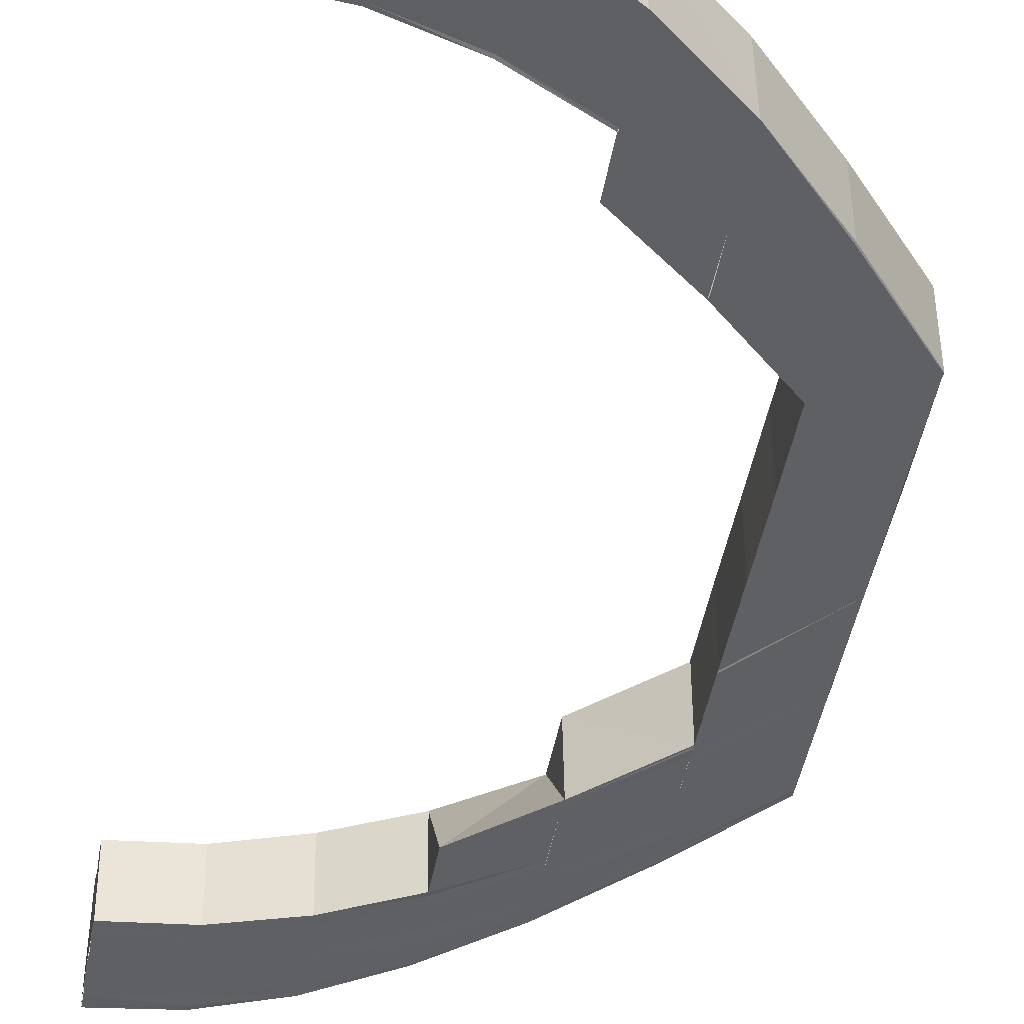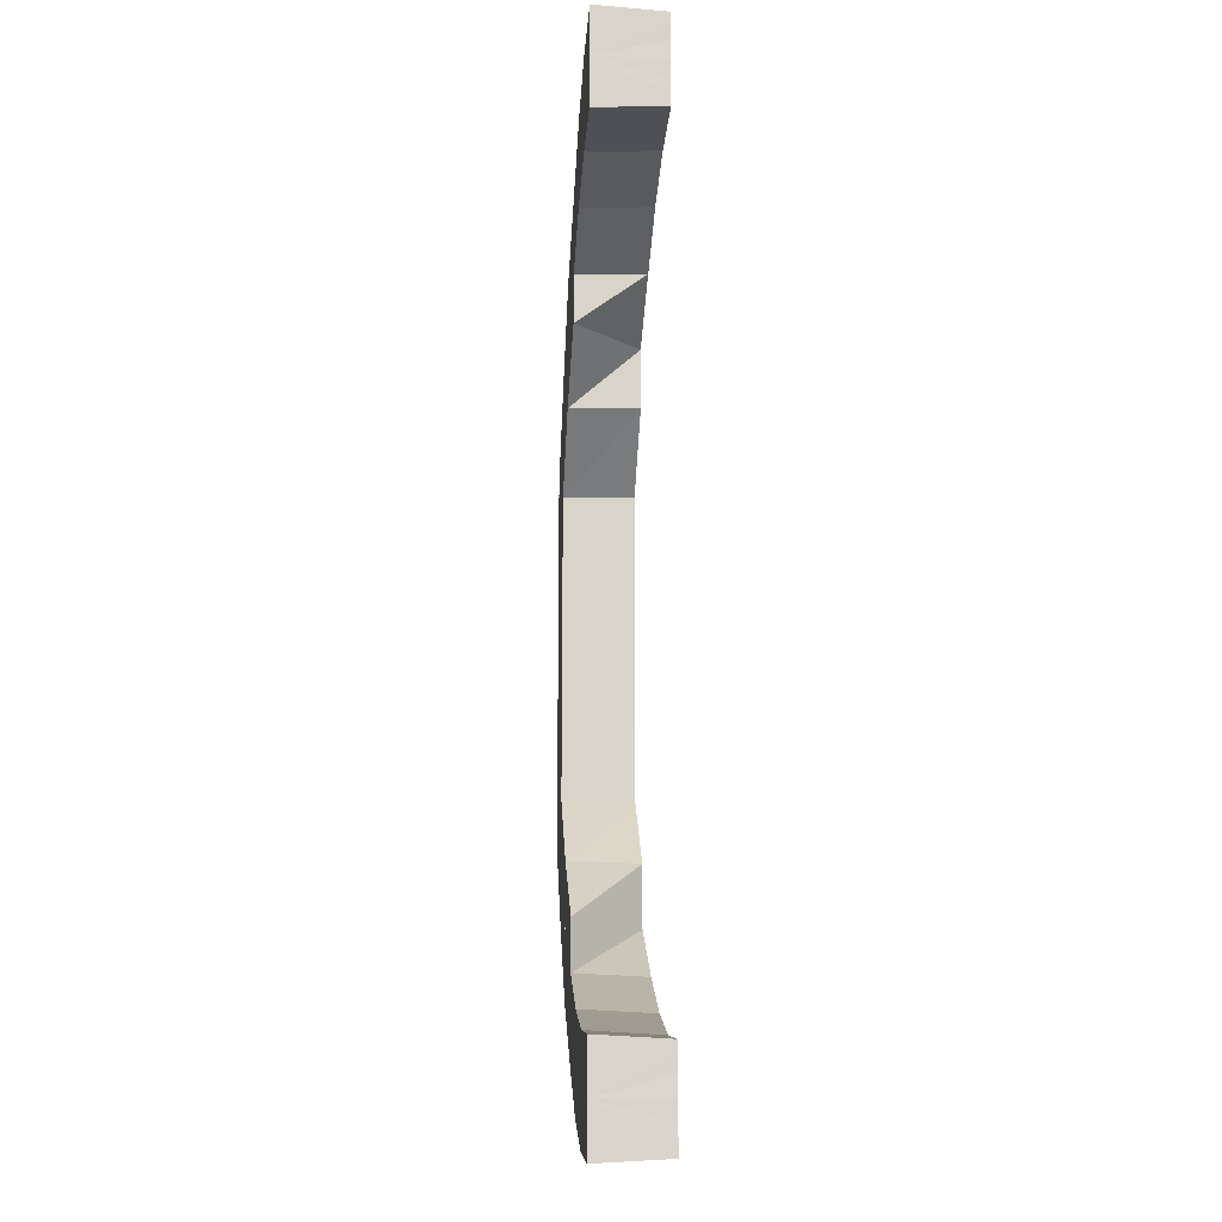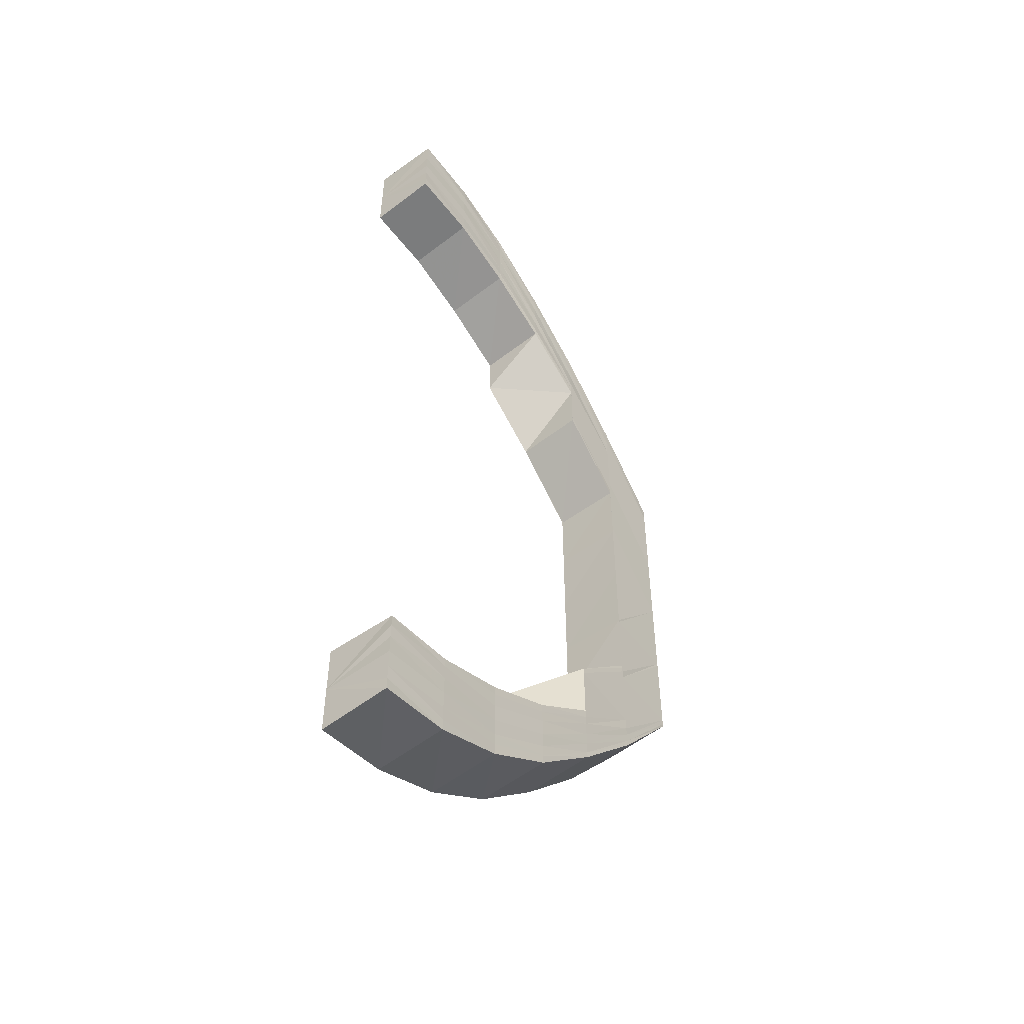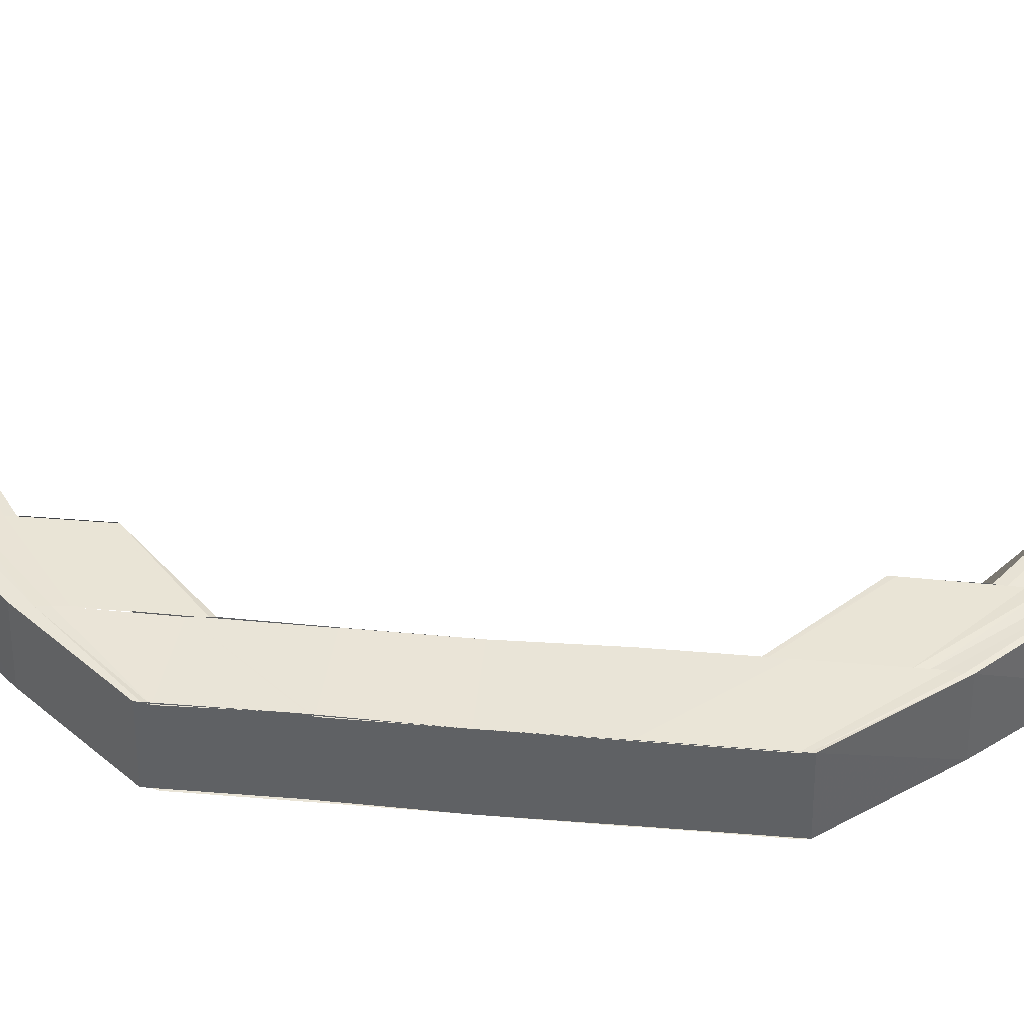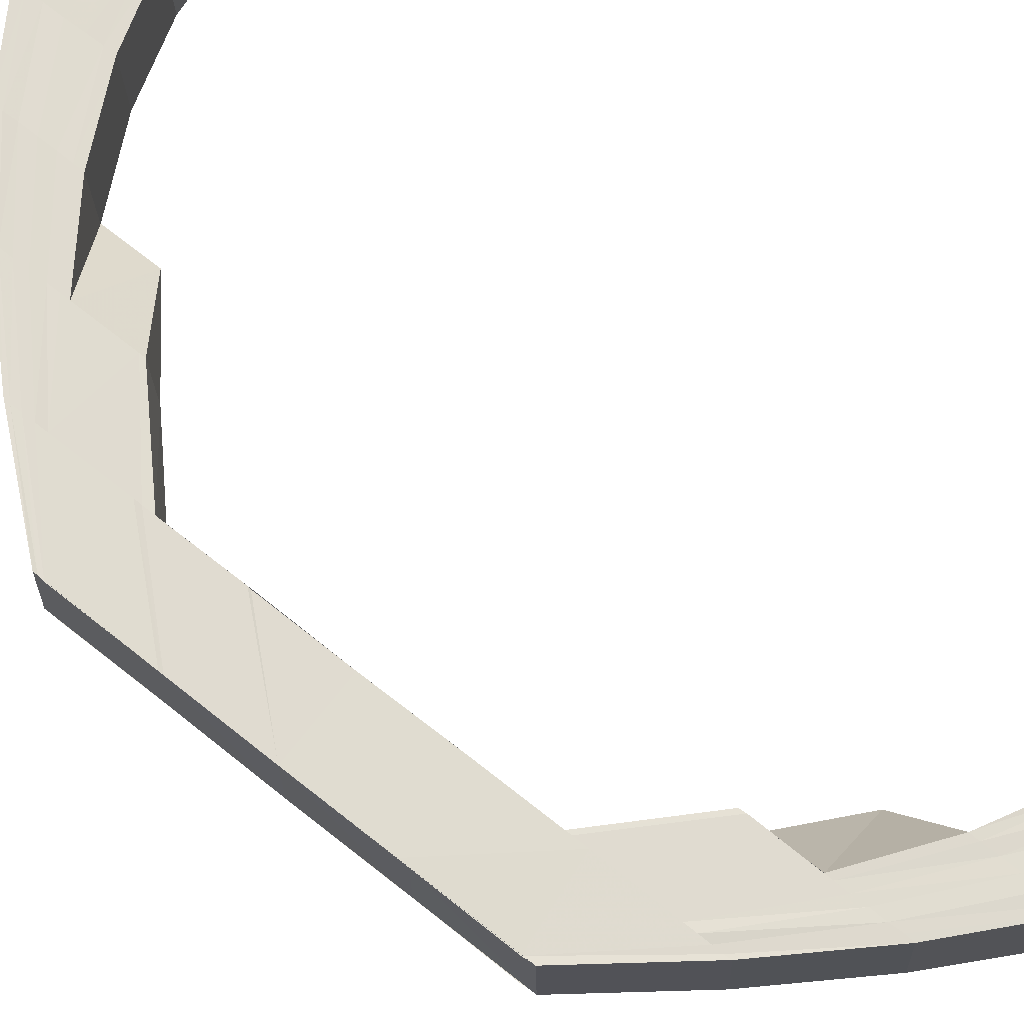
<metadata>
{"format":"obj","ext":"obj","renderer":"f3d","projection":"perspective","resolution":1024,"background":"white","views":[{"elev":-43.9,"azim":170.3,"up":"+Y"},{"elev":-14.3,"azim":85.3,"up":"+Z"},{"elev":-52.7,"azim":128.1,"up":"+Z"},{"elev":42.8,"azim":-84.1,"up":"+Y"},{"elev":69.8,"azim":-51.4,"up":"+Y"}]}
</metadata>
<code>
o 2849
v 2211 1879 7.781
v 2211 1879 7.782
v 2211 1879 7.781
v 2211 1879 7.786
v 2211 1879 7.782
v 2211 1879 7.792
v 2211 1879 7.786
v 2211 1879 7.801
v 2211 1879 7.793
v 2211 1879 7.811
v 2211 1879 7.801
v 2211 1879 7.823
v 2211 1879 7.812
v 2211 1879 7.784
v 2211 1879 7.783
v 2211 1879 7.788
v 2211 1879 7.794
v 2211 1879 7.783
v 2211 1879 7.785
v 2211 1879 7.781
v 2211 1879 7.782
v 2211 1879 7.786
v 2211 1879 7.793
v 2211 1879 7.801
v 2211 1879 7.786
v 2211 1879 7.785
v 2211 1879 7.787
v 2211 1879 7.79
v 2211 1879 7.789
v 2211 1879 7.787
v 2211 1879 7.79
v 2211 1879 7.792
v 2211 1879 7.796
v 2211 1879 7.802
v 2211 1879 7.812
v 2211 1879 7.791
v 2211 1879 7.79
v 2211 1879 7.792
v 2211 1879 7.824
v 2211 1879 7.813
v 2211 1879 7.793
v 2211 1879 7.794
v 2211 1879 7.792
v 2211 1879 7.795
v 2211 1879 7.794
v 2211 1879 7.795
v 2211 1879 7.797
v 2211 1879 7.798
v 2211 1879 7.795
v 2211 1879 7.795
v 2211 1879 7.794
v 2211 1879 7.798
v 2211 1879 7.799
v 2211 1879 7.803
v 2211 1879 7.804
v 2211 1879 7.802
v 2211 1879 7.803
v 2211 1879 7.809
v 2211 1879 7.81
v 2211 1879 7.8
v 2211 1879 7.808
v 2211 1879 7.817
v 2211 1879 7.818
v 2211 1879 7.827
v 2211 1879 7.815
v 2211 1879 7.828
v 2211 1879 7.819
v 2211 1879 7.829
v 2211 1879 7.819
v 2211 1879 7.819
v 2211 1879 7.811
v 2211 1879 7.829
v 2211 1879 7.829
v 2211 1879 7.81
v 2211 1879 7.811
v 2211 1879 7.804
v 2211 1879 7.803
v 2211 1879 7.81
v 2211 1879 7.798
v 2211 1879 7.799
v 2211 1879 7.795
v 2211 1879 7.795
v 2211 1879 7.794
v 2211 1879 7.794
v 2211 1879 7.839
v 2211 1879 7.829
v 2211 1879 7.839
v 2211 1879 7.85
v 2211 1879 7.85
v 2211 1879 7.861
v 2211 1879 7.861
v 2211 1879 7.871
v 2211 1879 7.871
v 2211 1879 7.871
v 2211 1879 7.881
v 2211 1879 7.872
v 2211 1879 7.882
v 2211 1879 7.883
v 2211 1879 7.881
v 2211 1879 7.871
v 2211 1879 7.892
v 2211 1879 7.894
v 2211 1879 7.885
v 2211 1879 7.896
v 2211 1879 7.886
v 2211 1879 7.902
v 2211 1879 7.904
v 2211 1879 7.9
v 2211 1879 7.891
v 2211 1879 7.91
v 2211 1879 7.898
v 2211 1879 7.906
v 2211 1879 7.908
v 2211 1879 7.905
v 2211 1879 7.89
v 2211 1879 7.912
v 2211 1879 7.914
v 2211 1879 7.914
v 2211 1879 7.918
v 2211 1879 7.908
v 2211 1879 7.907
v 2211 1879 7.899
v 2211 1879 7.899
v 2211 1879 7.889
v 2211 1879 7.888
v 2211 1879 7.877
v 2211 1879 7.876
v 2211 1879 7.898
v 2211 1879 7.907
v 2211 1879 7.914
v 2211 1879 7.899
v 2211 1879 7.918
v 2211 1879 7.887
v 2211 1879 7.888
v 2211 1879 7.876
v 2211 1879 7.876
v 2211 1879 7.875
v 2211 1879 7.874
v 2211 1879 7.862
v 2211 1879 7.862
v 2211 1879 7.85
v 2211 1879 7.839
v 2211 1879 7.838
v 2211 1879 7.838
v 2211 1879 7.826
v 2211 1879 7.837
v 2211 1879 7.825
v 2211 1879 7.814
v 2211 1879 7.824
v 2211 1879 7.824
v 2211 1879 7.806
v 2211 1879 7.804
v 2211 1879 7.798
v 2211 1879 7.823
v 2211 1879 7.836
v 2211 1879 7.837
v 2211 1879 7.824
v 2211 1879 7.812
v 2211 1879 7.85
v 2211 1879 7.811
v 2211 1879 7.801
v 2211 1879 7.801
v 2211 1879 7.793
v 2211 1879 7.792
v 2211 1879 7.786
v 2211 1879 7.786
v 2211 1879 7.782
v 2211 1879 7.782
v 2211 1879 7.781
v 2211 1879 7.864
v 2211 1879 7.863
v 2211 1879 7.877
v 2211 1879 7.876
v 2211 1879 7.888
v 2211 1879 7.889
v 2211 1879 7.877
v 2211 1879 7.887
v 2211 1879 7.876
v 2211 1879 7.886
v 2211 1879 7.875
v 2211 1879 7.898
v 2211 1879 7.896
v 2211 1879 7.899
v 2211 1879 7.899
v 2211 1879 7.889
v 2211 1879 7.888
v 2211 1879 7.876
v 2211 1879 7.899
v 2211 1879 7.899
v 2211 1879 7.908
v 2211 1879 7.907
v 2211 1879 7.907
v 2211 1879 7.908
v 2211 1879 7.914
v 2211 1879 7.914
v 2211 1879 7.914
v 2211 1879 7.914
v 2211 1879 7.918
v 2211 1879 7.918
v 2211 1879 7.918
v 2211 1879 7.918
v 2211 1879 7.919
v 2211 1879 7.919
v 2211 1879 7.917
v 2211 1879 7.919
v 2211 1879 7.919
v 2211 1879 7.916
v 2211 1879 7.915
v 2211 1879 7.918
v 2211 1879 7.914
v 2211 1879 7.912
v 2211 1879 7.912
v 2211 1879 7.919
v 2211 1879 7.906
v 2211 1879 7.91
v 2211 1879 7.904
v 2211 1879 7.911
v 2211 1879 7.908
v 2211 1879 7.902
v 2211 1879 7.894
v 2211 1879 7.905
v 2211 1879 7.885
v 2211 1879 7.874
v 2211 1879 7.863
v 2211 1879 7.862
v 2211 1879 7.873
v 2211 1879 7.862
v 2211 1879 7.861
v 2211 1879 7.838
v 2211 1879 7.838
v 2211 1879 7.826
v 2211 1879 7.825
v 2211 1879 7.814
v 2211 1879 7.813
v 2211 1879 7.824
v 2211 1879 7.812
v 2211 1879 7.824
v 2211 1879 7.823
v 2211 1879 7.811
v 2211 1879 7.801
v 2211 1879 7.801
v 2211 1879 7.792
v 2211 1879 7.802
v 2211 1879 7.793
v 2211 1879 7.786
v 2211 1879 7.804
v 2211 1879 7.815
v 2211 1879 7.794
v 2211 1879 7.806
v 2211 1879 7.817
v 2211 1879 7.796
v 2211 1879 7.786
v 2211 1879 7.782
v 2211 1879 7.788
v 2211 1879 7.782
v 2211 1879 7.781
v 2211 1879 7.781
v 2211 1879 7.781
v 2211 1879 7.784
v 2211 1879 7.783
v 2211 1879 7.79
v 2211 1879 7.786
v 2211 1879 7.785
v 2211 1879 7.798
v 2211 1879 7.792
v 2211 1879 7.789
v 2211 1879 7.787
v 2211 1879 7.808
v 2211 1879 7.818
v 2211 1879 7.828
v 2211 1879 7.829
v 2211 1879 7.819
v 2211 1879 7.819
v 2211 1879 7.829
v 2211 1879 7.811
v 2211 1879 7.81
v 2211 1879 7.8
v 2211 1879 7.809
v 2211 1879 7.802
v 2211 1879 7.795
v 2211 1879 7.803
v 2211 1879 7.797
v 2211 1879 7.791
v 2211 1879 7.798
v 2211 1879 7.793
v 2211 1879 7.79
v 2211 1879 7.792
v 2211 1879 7.795
v 2211 1879 7.794
v 2211 1879 7.799
v 2211 1879 7.804
v 2211 1879 7.795
v 2211 1879 7.794
v 2211 1879 7.794
v 2211 1879 7.792
v 2211 1879 7.79
v 2211 1879 7.787
v 2211 1879 7.785
v 2211 1879 7.783
v 2211 1879 7.781
v 2211 1879 7.781
v 2211 1879 7.819
v 2211 1879 7.829
v 2211 1879 7.819
v 2211 1879 7.881
v 2211 1879 7.881
v 2211 1879 7.871
v 2211 1879 7.889
v 2211 1879 7.881
v 2211 1879 7.897
v 2211 1879 7.896
v 2211 1879 7.889
v 2211 1879 7.903
v 2211 1879 7.902
v 2211 1879 7.901
v 2211 1879 7.905
v 2211 1879 7.905
v 2211 1879 7.906
v 2211 1879 7.908
v 2211 1879 7.902
v 2211 1879 7.897
v 2211 1879 7.905
v 2211 1879 7.906
v 2211 1879 7.906
v 2211 1879 7.908
v 2211 1879 7.906
v 2211 1879 7.91
v 2211 1879 7.909
v 2211 1879 7.91
v 2211 1879 7.912
v 2211 1879 7.911
v 2211 1879 7.912
v 2211 1879 7.915
v 2211 1879 7.906
v 2211 1879 7.917
v 2211 1879 7.905
v 2211 1879 7.905
v 2211 1879 7.902
v 2211 1879 7.901
v 2211 1879 7.897
v 2211 1879 7.896
v 2211 1879 7.914
v 2211 1879 7.916
v 2211 1879 7.917
v 2211 1879 7.915
v 2211 1879 7.897
v 2211 1879 7.89
v 2211 1879 7.889
v 2211 1879 7.896
v 2211 1879 7.901
v 2211 1879 7.891
v 2211 1879 7.881
v 2211 1879 7.881
v 2211 1879 7.871
v 2211 1879 7.871
v 2211 1879 7.872
v 2211 1879 7.882
v 2211 1879 7.883
v 2211 1879 7.892
v 2211 1879 7.898
v 2211 1879 7.9
v 2211 1879 7.902
v 2211 1879 7.903
v 2211 1879 7.905
v 2211 1879 7.905
v 2211 1879 7.906
v 2211 1879 7.906
v 2211 1879 7.906
v 2211 1879 7.908
v 2211 1879 7.909
v 2211 1879 7.91
f 1 2 3
f 2 4 5
f 4 6 7
f 6 8 9
f 8 10 11
f 10 12 13
f 5 14 15
f 7 16 14
f 9 17 16
f 18 14 19
f 20 21 18
f 21 22 14
f 22 23 16
f 23 24 17
f 14 16 25
f 14 25 26
f 19 25 27
f 16 28 25
f 16 17 28
f 25 28 29
f 25 29 30
f 27 29 31
f 28 32 29
f 17 33 28
f 28 33 32
f 17 34 33
f 11 34 17
f 24 35 34
f 29 32 36
f 29 36 37
f 31 36 38
f 35 39 40
f 13 40 34
f 38 41 42
f 36 41 43
f 41 44 45
f 36 46 41
f 32 46 36
f 46 47 41
f 47 48 44
f 41 47 49
f 49 50 51
f 52 53 50
f 54 55 53
f 47 56 52
f 56 57 48
f 56 58 54
f 58 59 57
f 60 56 47
f 46 60 47
f 61 58 56
f 60 61 56
f 61 62 58
f 62 63 58
f 62 64 63
f 65 62 61
f 64 66 63
f 63 66 67
f 66 68 69
f 67 70 71
f 72 73 70
f 74 67 75
f 74 75 76
f 77 78 76
f 79 77 80
f 81 79 82
f 83 81 84
f 72 85 86
f 85 87 86
f 85 88 87
f 88 89 87
f 88 90 89
f 90 91 89
f 90 92 91
f 92 93 91
f 94 95 93
f 96 97 92
f 98 97 96
f 97 99 100
f 98 101 97
f 102 101 98
f 103 102 98
f 104 102 103
f 105 104 103
f 102 106 101
f 104 107 102
f 107 106 102
f 106 108 101
f 101 108 109
f 107 110 106
f 108 111 109
f 112 107 104
f 106 113 108
f 110 113 106
f 113 114 108
f 108 114 111
f 109 111 115
f 116 110 107
f 112 116 107
f 117 116 112
f 118 119 117
f 120 118 121
f 122 120 123
f 124 122 125
f 126 124 127
f 121 112 128
f 128 112 104
f 128 104 105
f 129 130 112
f 131 129 128
f 130 132 116
f 123 128 133
f 133 128 105
f 134 131 133
f 135 134 136
f 125 133 136
f 136 133 137
f 133 105 137
f 137 105 138
f 137 138 139
f 139 138 140
f 139 140 141
f 141 140 88
f 141 88 142
f 143 141 142
f 144 141 143
f 144 143 64
f 145 144 64
f 146 144 145
f 147 146 145
f 147 145 65
f 148 147 65
f 149 147 148
f 40 149 148
f 150 149 40
f 148 65 151
f 151 65 61
f 151 61 60
f 40 148 152
f 152 148 151
f 34 40 152
f 34 152 33
f 152 151 153
f 153 151 60
f 33 152 153
f 153 60 46
f 33 153 32
f 32 153 46
f 154 155 150
f 155 156 150
f 154 157 158
f 155 159 156
f 159 141 156
f 160 158 161
f 162 161 163
f 164 163 165
f 166 165 167
f 168 167 169
f 159 170 141
f 170 171 141
f 170 172 171
f 172 127 171
f 173 174 172
f 174 175 176
f 177 174 173
f 178 177 173
f 179 177 178
f 180 179 178
f 177 181 174
f 179 182 177
f 182 181 177
f 181 183 174
f 183 184 175
f 174 183 185
f 185 186 187
f 188 189 186
f 190 191 189
f 183 192 188
f 192 193 184
f 194 195 191
f 192 196 190
f 196 197 193
f 198 199 195
f 196 200 194
f 200 201 197
f 200 202 198
f 202 203 201
f 204 202 200
f 205 206 199
f 207 204 200
f 207 200 196
f 208 204 207
f 119 205 209
f 210 208 207
f 211 207 196
f 210 207 211
f 211 196 192
f 212 208 210
f 205 213 212
f 214 211 192
f 214 192 183
f 181 214 183
f 215 211 214
f 215 210 211
f 216 214 181
f 216 215 214
f 182 216 181
f 217 210 215
f 217 212 210
f 218 215 216
f 218 217 215
f 219 216 182
f 219 218 216
f 220 219 182
f 220 182 179
f 221 218 219
f 222 220 179
f 222 179 180
f 223 222 180
f 223 180 224
f 225 223 224
f 226 223 225
f 227 226 225
f 227 225 159
f 228 227 159
f 89 228 159
f 89 159 229
f 229 159 230
f 229 230 231
f 231 230 232
f 231 232 233
f 233 232 234
f 232 235 234
f 234 235 236
f 235 237 236
f 236 237 160
f 237 238 239
f 236 239 240
f 234 236 241
f 241 236 162
f 241 240 242
f 243 234 241
f 233 234 243
f 243 241 244
f 244 241 164
f 244 242 245
f 246 233 243
f 247 233 246
f 248 243 244
f 246 243 248
f 249 247 246
f 250 247 249
f 251 246 248
f 249 246 251
f 248 244 252
f 252 244 166
f 252 245 253
f 254 248 252
f 251 248 254
f 254 252 255
f 255 253 256
f 255 252 168
f 257 255 258
f 259 255 257
f 259 254 255
f 260 259 257
f 261 251 254
f 261 254 259
f 262 259 260
f 262 261 259
f 263 262 260
f 264 251 261
f 264 249 251
f 265 261 262
f 265 264 261
f 266 262 263
f 266 265 262
f 267 266 263
f 268 249 264
f 268 250 249
f 269 250 268
f 269 270 250
f 271 270 269
f 272 271 269
f 86 271 272
f 273 274 272
f 275 273 276
f 277 268 264
f 278 268 277
f 277 264 265
f 276 278 279
f 279 278 277
f 280 277 265
f 279 277 280
f 280 265 266
f 281 276 279
f 75 276 281
f 282 279 280
f 281 279 282
f 283 280 266
f 282 280 283
f 283 266 267
f 284 281 282
f 76 281 284
f 285 282 283
f 284 282 285
f 285 283 286
f 286 283 267
f 287 285 286
f 288 285 287
f 288 284 285
f 80 284 288
f 289 288 287
f 82 288 289
f 290 291 284
f 292 290 288
f 293 292 289
f 294 293 267
f 295 294 267
f 296 295 267
f 297 296 267
f 298 297 267
f 299 298 267
f 300 299 267
f 301 300 267
f 302 303 304
f 305 306 307
f 115 308 306
f 305 115 309
f 310 311 308
f 115 310 312
f 111 310 115
f 111 313 310
f 314 315 311
f 114 313 111
f 316 317 315
f 313 318 314
f 318 319 316
f 313 320 321
f 318 322 320
f 323 324 317
f 325 326 322
f 327 325 318
f 328 318 313
f 328 329 318
f 114 328 313
f 330 327 328
f 331 328 114
f 331 332 328
f 113 331 114
f 327 325 212
f 330 327 212
f 325 323 212
f 333 330 331
f 333 330 212
f 323 334 212
f 335 333 212
f 336 323 337
f 213 335 212
f 338 336 339
f 340 338 341
f 335 333 342
f 213 335 343
f 132 213 343
f 343 344 342
f 209 343 116
f 116 343 110
f 343 342 110
f 110 342 113
f 342 331 113
f 342 345 331
f 341 346 347
f 348 349 347
f 349 350 346
f 347 346 351
f 312 347 352
f 353 348 352
f 354 353 355
f 309 352 355
f 355 352 356
f 352 357 356
f 356 357 226
f 357 358 226
f 357 351 358
f 351 359 358
f 358 359 222
f 359 220 222
f 351 360 359
f 359 361 220
f 360 361 359
f 361 219 220
f 346 360 351
f 361 221 219
f 346 362 360
f 339 362 346
f 360 363 361
f 363 221 361
f 362 363 360
f 350 364 362
f 362 365 363
f 364 334 365
f 337 365 362
f 365 366 363
f 363 366 221
f 365 367 366
f 368 367 365
f 367 369 366
f 366 370 221
f 366 369 370
f 221 370 218
f 369 371 370
f 370 217 218
f 370 371 217
f 371 212 217

</code>
